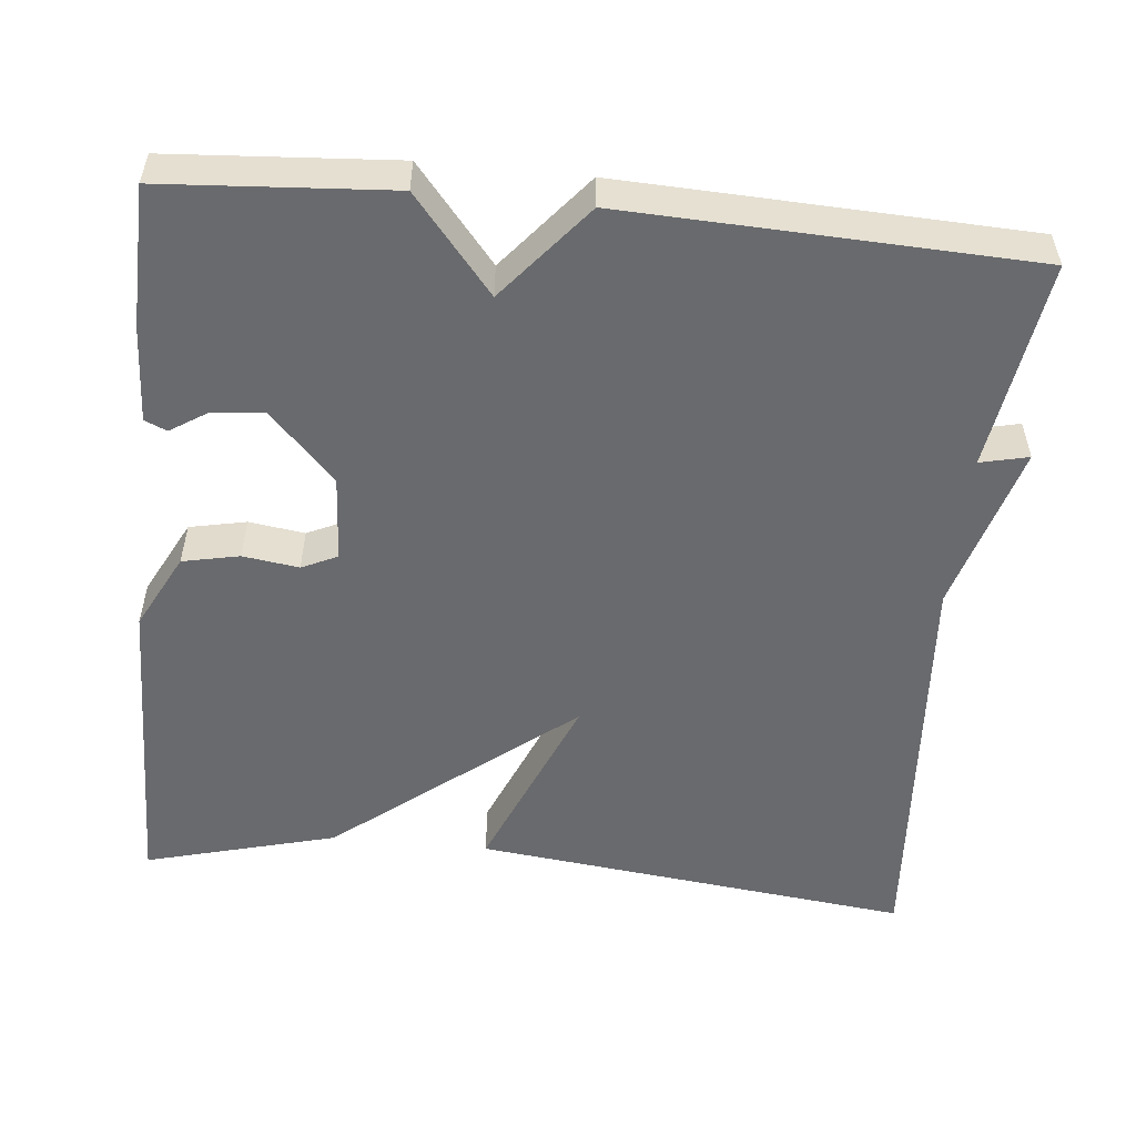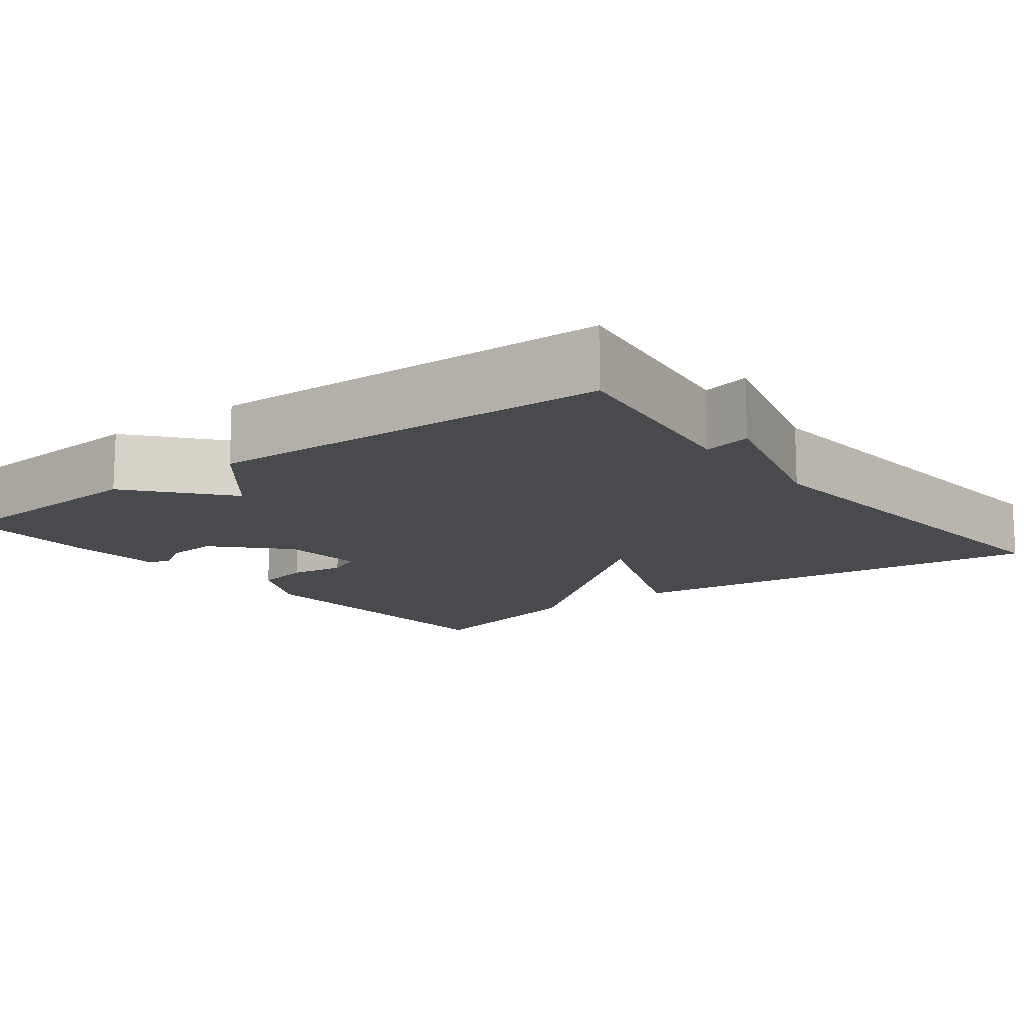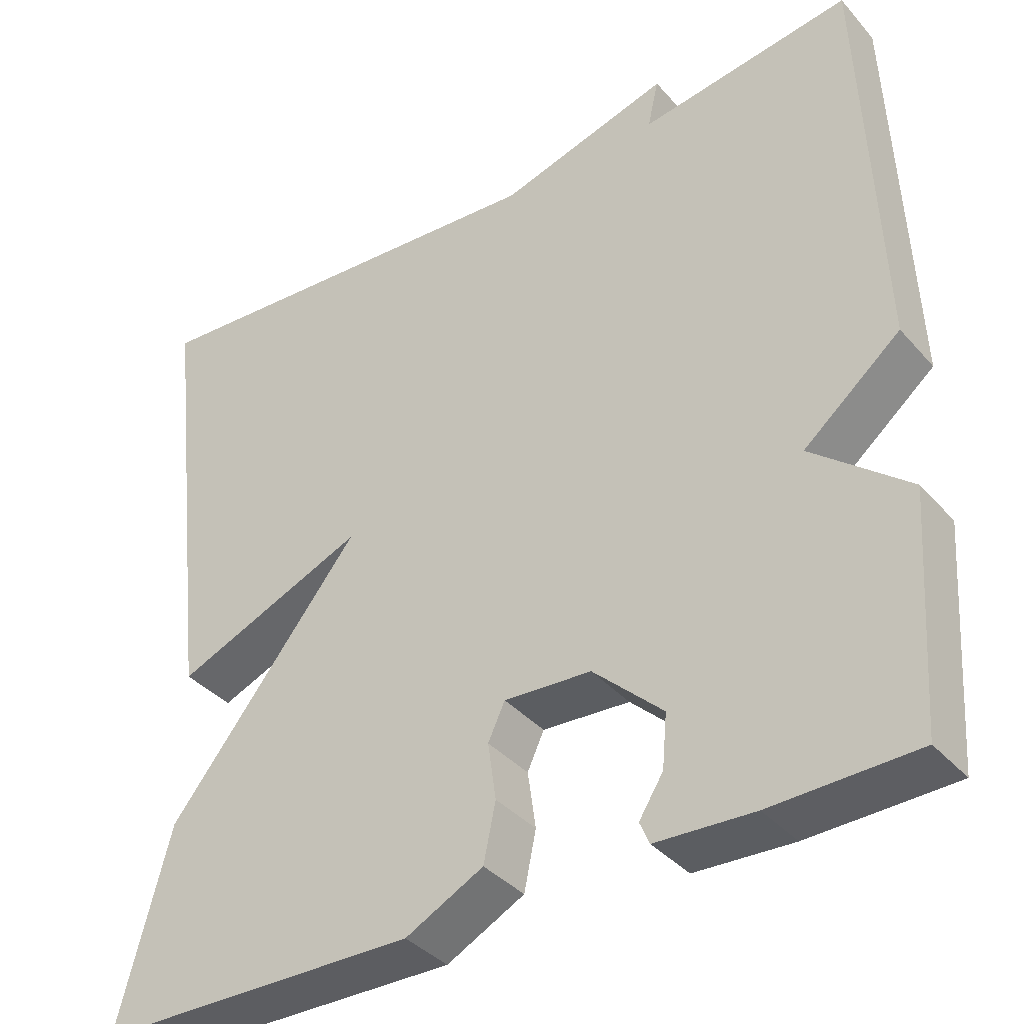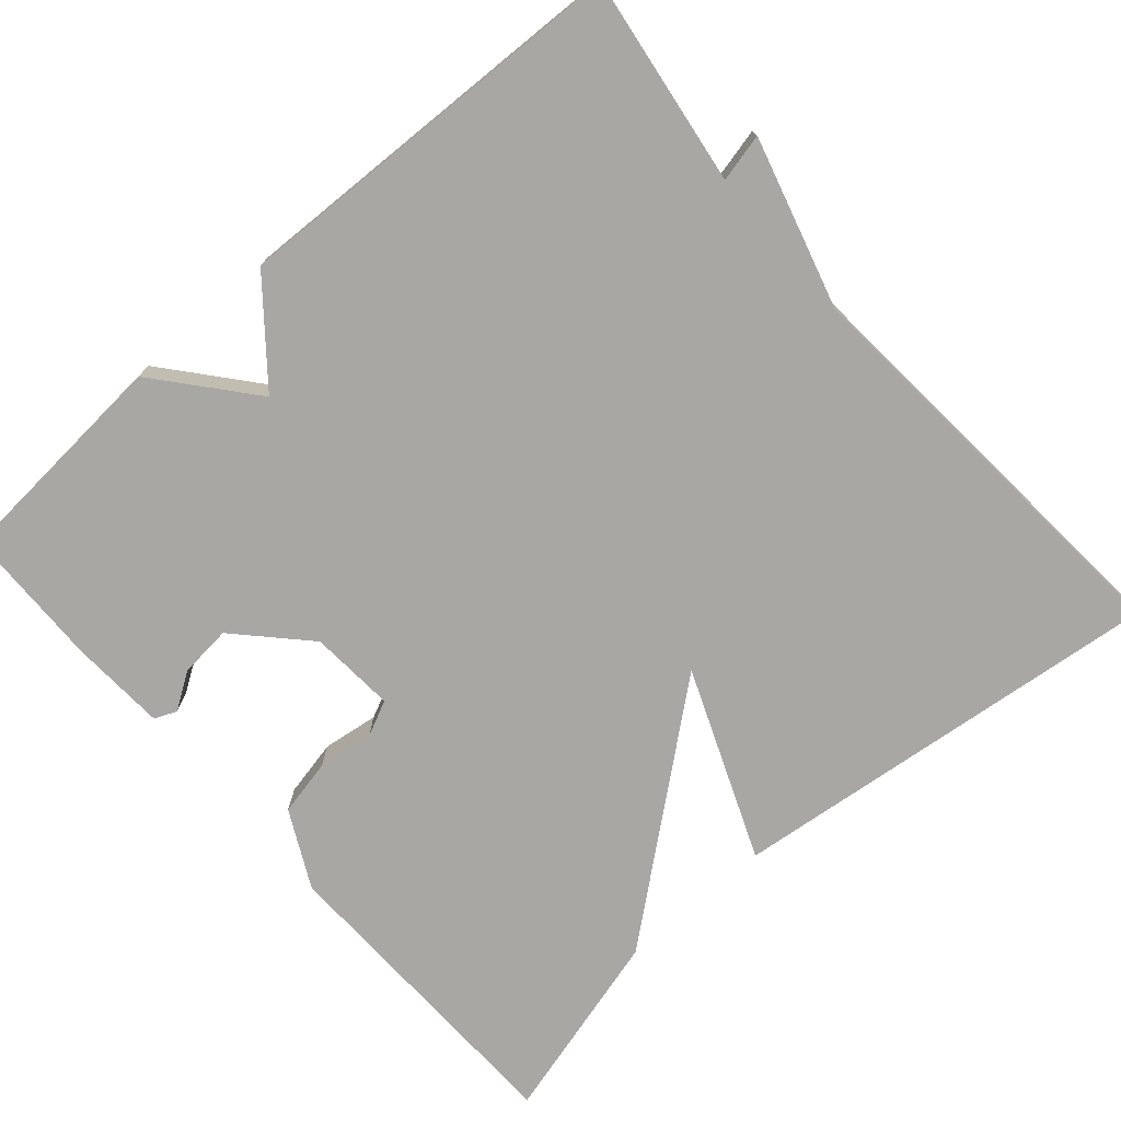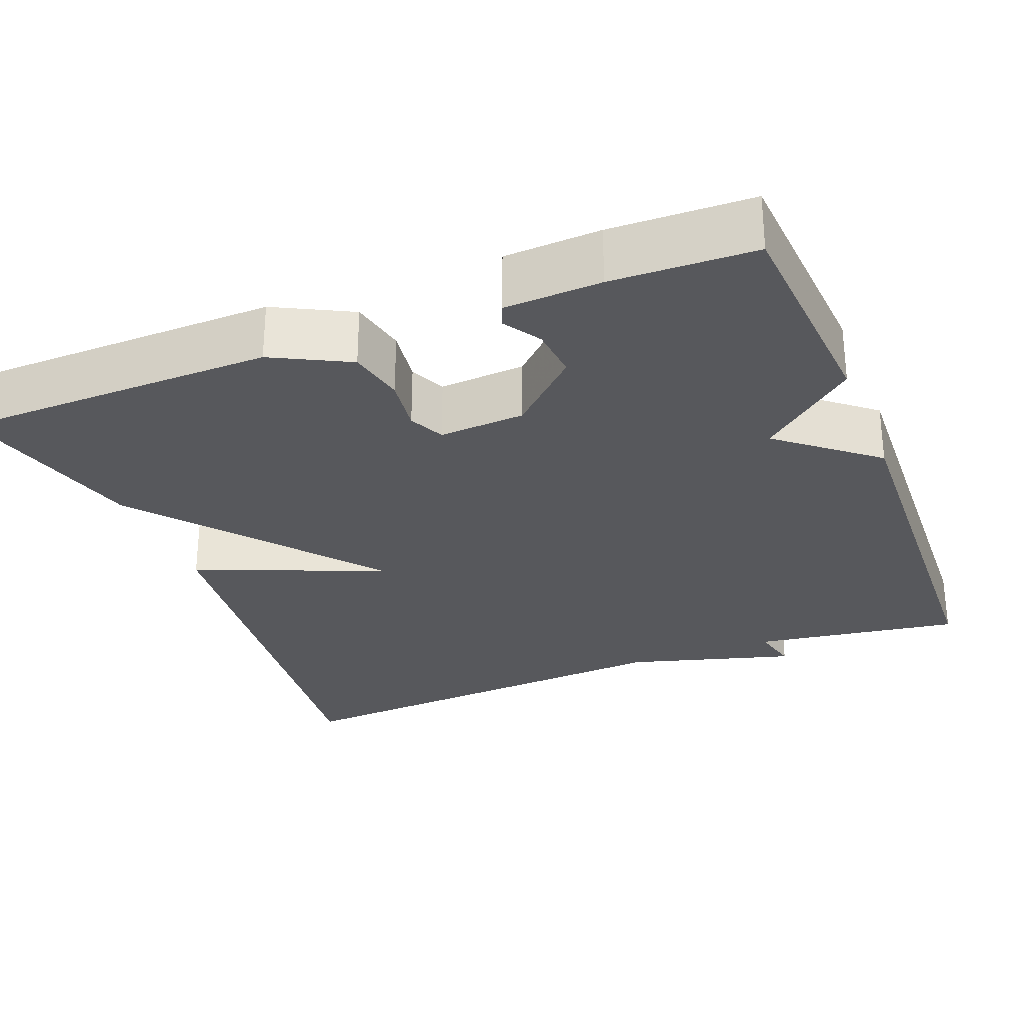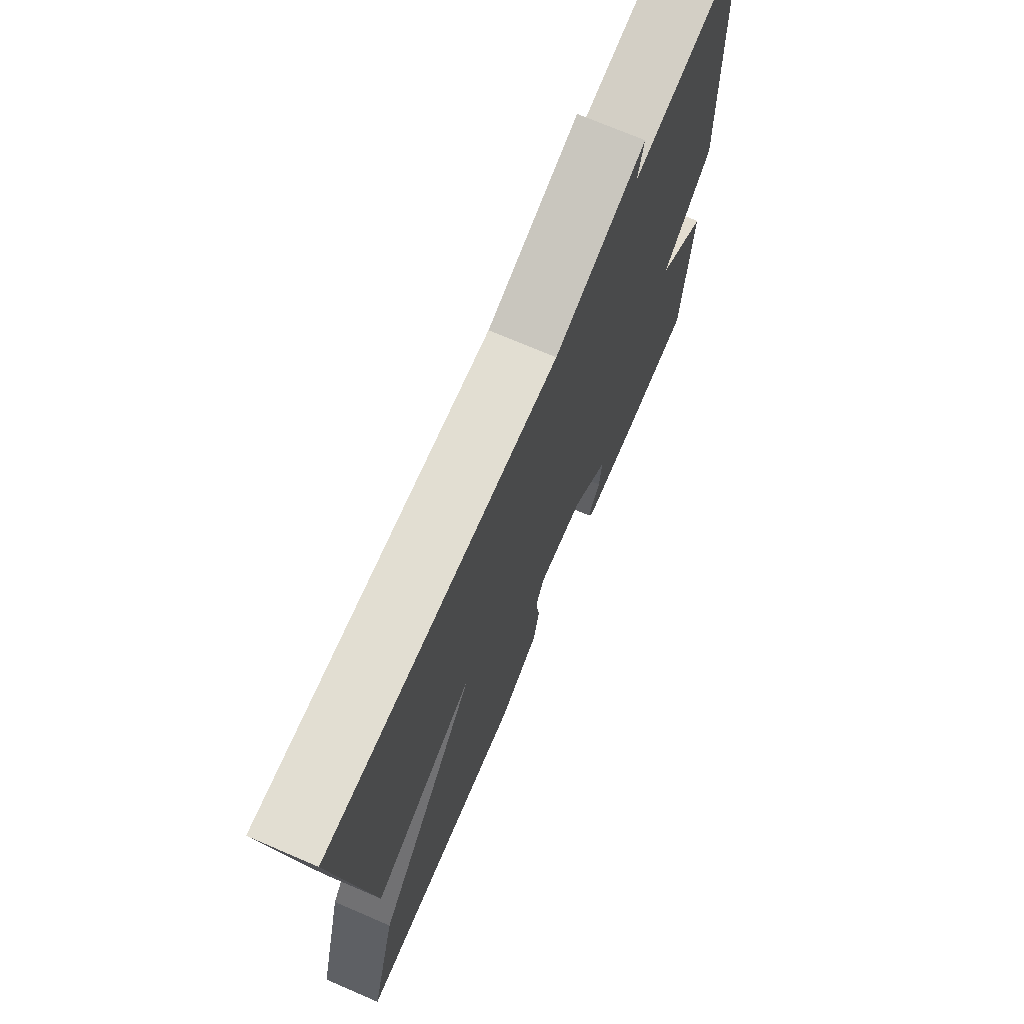
<metadata>
{"format":"obj","ext":"obj","renderer":"f3d","projection":"perspective","resolution":1024,"background":"white","views":[{"elev":-53.1,"azim":-95.7,"up":"+Y"},{"elev":-13.3,"azim":-52.3,"up":"+Y"},{"elev":-37.7,"azim":-144.0,"up":"+Z"},{"elev":-74.7,"azim":-48.6,"up":"+Y"},{"elev":-28.5,"azim":-158.5,"up":"+Y"},{"elev":72.3,"azim":113.2,"up":"+Z"}]}
</metadata>
<code>
v -0.5 0.07 0.5
v -0.235 0.07 0.461
v -0.249 0.07 0.522
v -0.035 0.07 0.461
v 0.5 0.07 0.5
v 0.435 0.07 -0.057
v 0.195 0.07 0.042
v 0.435 0.07 -0.257
v 0.5 0.07 -0.5
v 0.097 0.07 -0.507
v 0 0.07 -0.457
v -0.015 0.07 -0.385
v -0.005 0.07 -0.314
v -0.026 0.07 -0.269
v -0.135 0.07 -0.276
v -0.222 0.07 -0.358
v -0.216 0.07 -0.424
v -0.186 0.07 -0.471
v -0.198 0.07 -0.499
v -0.32 0.07 -0.505
v -0.5 0.07 -0.5
v -0.52 0.07 -0.213
v -0.399 0.07 -0.113
v -0.52 0.07 -0.013
v -0.5 0 0.5
v -0.235 0 0.461
v -0.249 0 0.522
v -0.035 0 0.461
v 0.5 0 0.5
v 0.435 0 -0.057
v 0.195 0 0.042
v 0.435 0 -0.257
v 0.5 0 -0.5
v 0.097 0 -0.507
v 0 0 -0.457
v -0.015 0 -0.385
v -0.005 0 -0.314
v -0.026 0 -0.269
v -0.135 0 -0.276
v -0.222 0 -0.358
v -0.216 0 -0.424
v -0.186 0 -0.471
v -0.198 0 -0.499
v -0.32 0 -0.505
v -0.5 0 -0.5
v -0.52 0 -0.213
v -0.399 0 -0.113
v -0.52 0 -0.013
f 23 24 1 2
f 21 22 23
f 20 21 23
f 19 20 23
f 17 18 19
f 17 19 23
f 16 17 23
f 15 16 23 2
f 11 12 13
f 10 11 13
f 9 10 13
f 8 9 13
f 7 8 13
f 7 13 14
f 4 5 6 7
f 4 7 14
f 3 4 14
f 2 3 14
f 2 14 15
f 26 25 48 47
f 47 46 45
f 47 45 44
f 47 44 43
f 43 42 41
f 47 43 41
f 47 41 40
f 26 47 40 39
f 37 36 35
f 37 35 34
f 37 34 33
f 37 33 32
f 37 32 31
f 38 37 31
f 31 30 29 28
f 38 31 28
f 38 28 27
f 38 27 26
f 39 38 26
f 1 25 26 2
f 2 26 27 3
f 3 27 28 4
f 4 28 29 5
f 5 29 30 6
f 6 30 31 7
f 7 31 32 8
f 8 32 33 9
f 9 33 34 10
f 10 34 35 11
f 11 35 36 12
f 12 36 37 13
f 13 37 38 14
f 14 38 39 15
f 15 39 40 16
f 16 40 41 17
f 17 41 42 18
f 18 42 43 19
f 19 43 44 20
f 20 44 45 21
f 21 45 46 22
f 22 46 47 23
f 23 47 48 24
f 24 48 25 1

</code>
